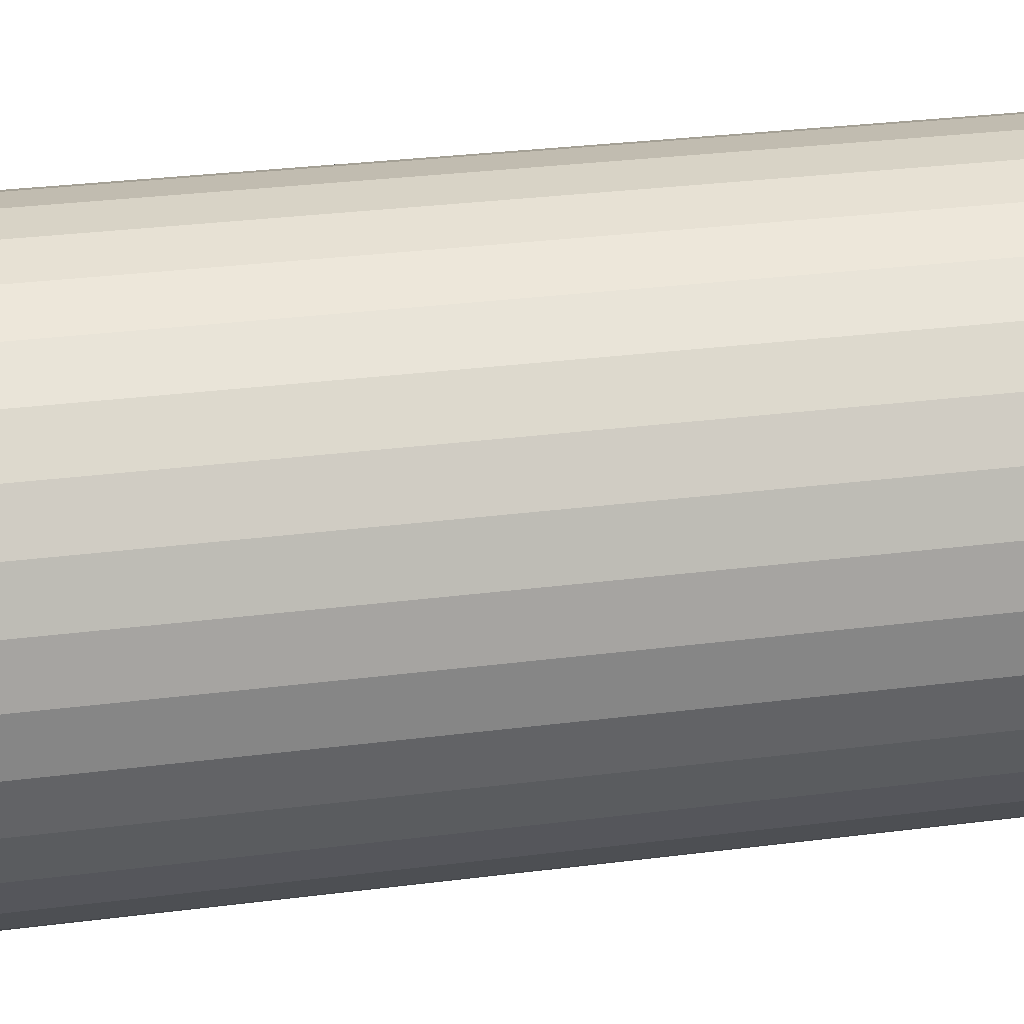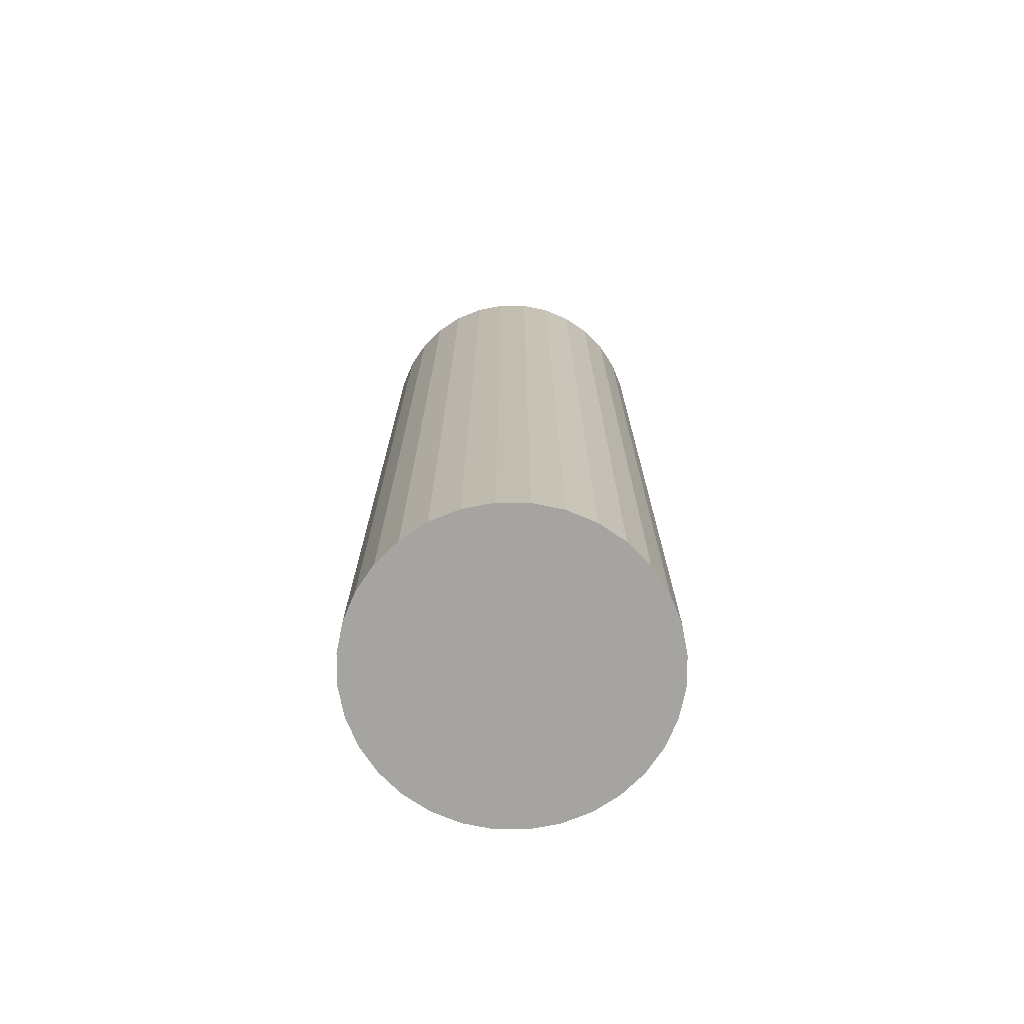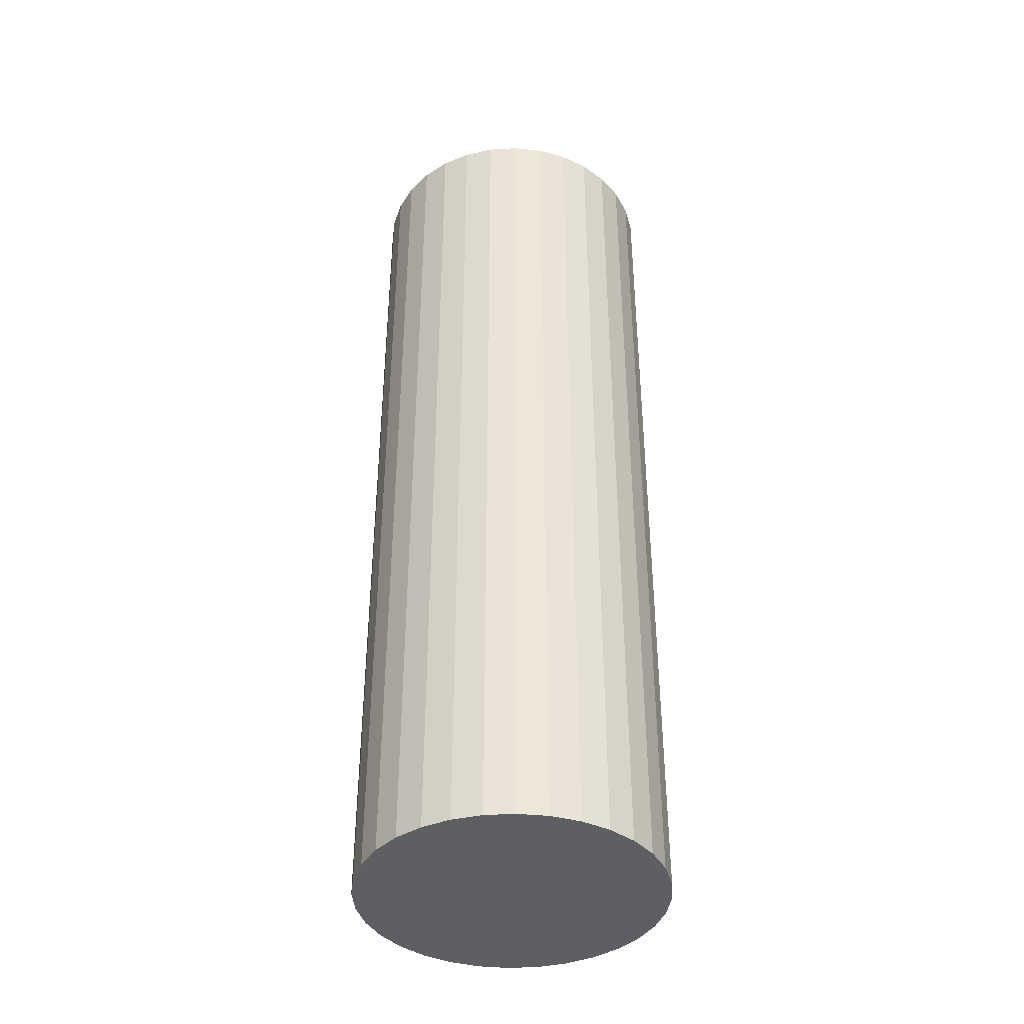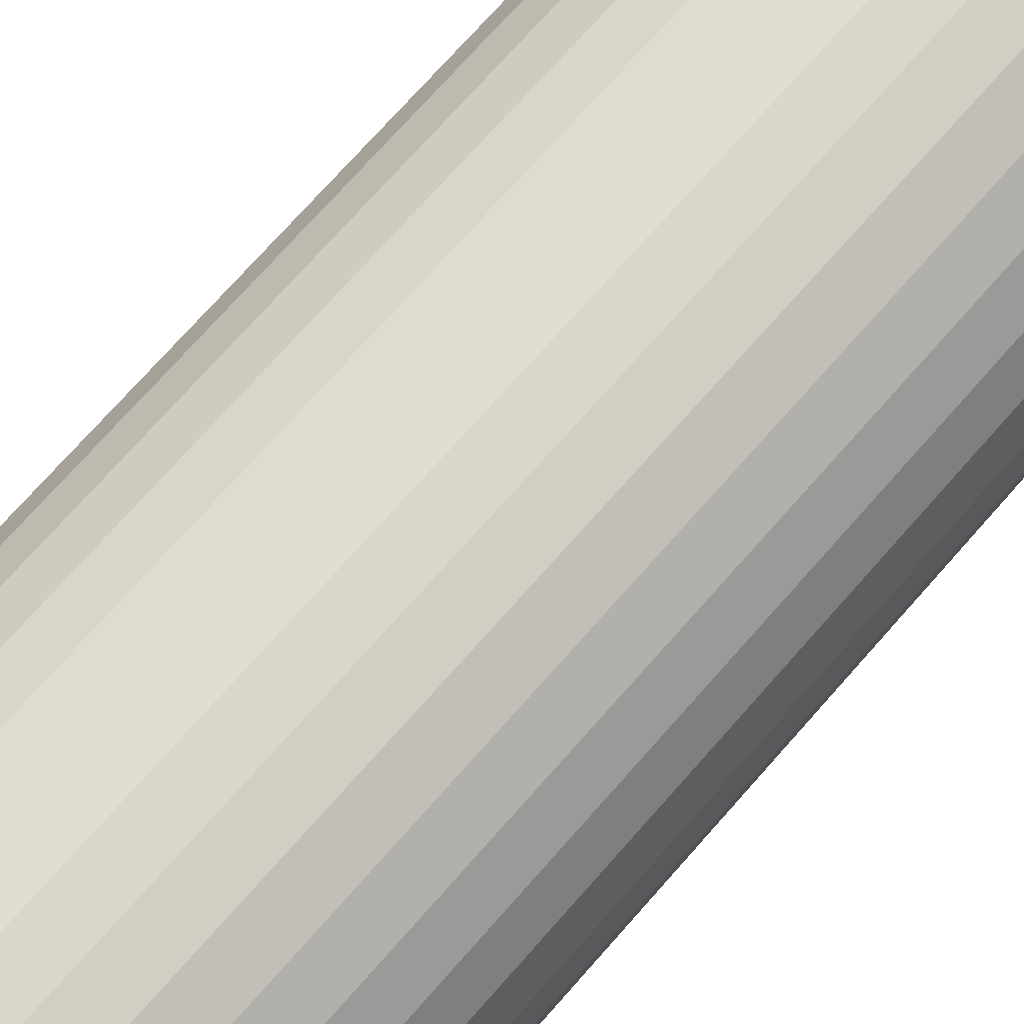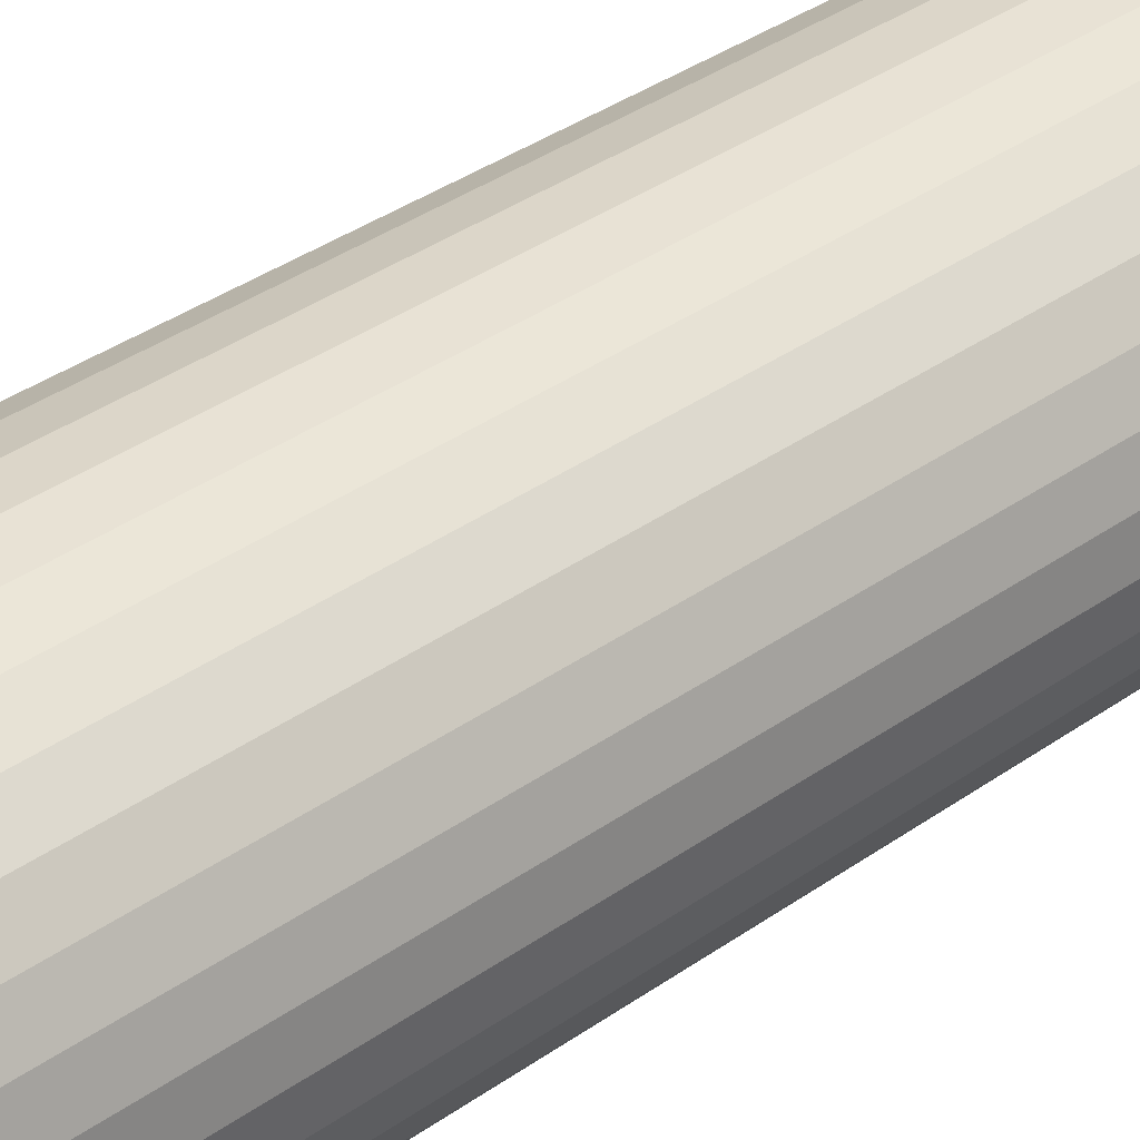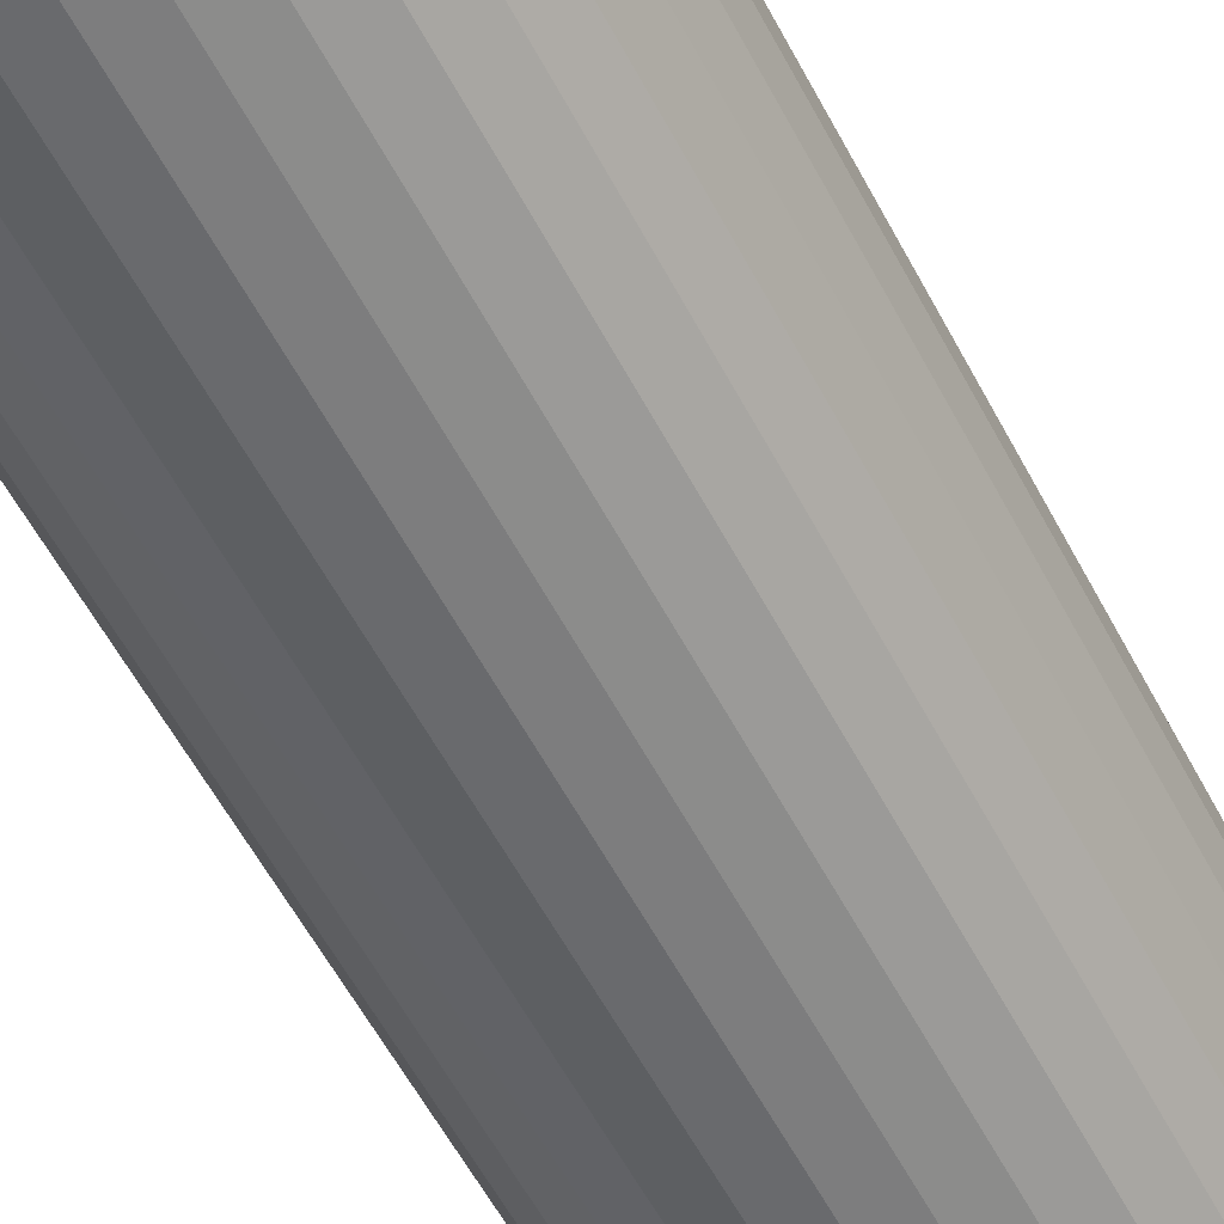
<metadata>
{"format":"obj","ext":"obj","renderer":"f3d","projection":"perspective","resolution":1024,"background":"white","views":[{"elev":22.2,"azim":76.1,"up":"+Z"},{"elev":-73.2,"azim":-163.5,"up":"+Y"},{"elev":-39.9,"azim":-1.5,"up":"+Y"},{"elev":70.5,"azim":41.0,"up":"+Z"},{"elev":35.6,"azim":46.7,"up":"+Z"},{"elev":-56.2,"azim":-152.8,"up":"+Z"}]}
</metadata>
<code>
o Cylinder
v 0 -3.029 -1
v -0 3.029 -0.3643
v 0.1951 -3.029 -0.9808
v 0.07107 3.029 -0.3573
v 0.3827 -3.029 -0.9239
v 0.1394 3.029 -0.3366
v 0.5556 -3.029 -0.8315
v 0.2024 3.029 -0.3029
v 0.7071 -3.029 -0.7071
v 0.2576 3.029 -0.2576
v 0.8315 -3.029 -0.5556
v 0.3029 3.029 -0.2024
v 0.9239 -3.029 -0.3827
v 0.3366 3.029 -0.1394
v 0.9808 -3.029 -0.1951
v 0.3573 3.029 -0.07107
v 1 -3.029 -0
v 0.3643 3.029 0
v 0.9808 -3.029 0.1951
v 0.3573 3.029 0.07107
v 0.9239 -3.029 0.3827
v 0.3366 3.029 0.1394
v 0.8315 -3.029 0.5556
v 0.3029 3.029 0.2024
v 0.7071 -3.029 0.7071
v 0.2576 3.029 0.2576
v 0.5556 -3.029 0.8315
v 0.2024 3.029 0.3029
v 0.3827 -3.029 0.9239
v 0.1394 3.029 0.3366
v 0.1951 -3.029 0.9808
v 0.07107 3.029 0.3573
v -0 -3.029 1
v -0 3.029 0.3643
v -0.1951 -3.029 0.9808
v -0.07107 3.029 0.3573
v -0.3827 -3.029 0.9239
v -0.1394 3.029 0.3366
v -0.5556 -3.029 0.8315
v -0.2024 3.029 0.3029
v -0.7071 -3.029 0.7071
v -0.2576 3.029 0.2576
v -0.8315 -3.029 0.5556
v -0.3029 3.029 0.2024
v -0.9239 -3.029 0.3827
v -0.3366 3.029 0.1394
v -0.9808 -3.029 0.1951
v -0.3573 3.029 0.07107
v -1 -3.029 -1e-06
v -0.3643 3.029 -0
v -0.9808 -3.029 -0.1951
v -0.3573 3.029 -0.07107
v -0.9239 -3.029 -0.3827
v -0.3366 3.029 -0.1394
v -0.8315 -3.029 -0.5556
v -0.3029 3.029 -0.2024
v -0.7071 -3.029 -0.7071
v -0.2576 3.029 -0.2576
v -0.5556 -3.029 -0.8315
v -0.2024 3.029 -0.3029
v -0.3827 -3.029 -0.9239
v -0.1394 3.029 -0.3366
v -0.1951 -3.029 -0.9808
v -0.07107 3.029 -0.3573
v 0.1951 3.029 -0.9808
v 0 3.029 -1
v 0.3827 3.029 -0.9239
v 0.5556 3.029 -0.8315
v 0.7071 3.029 -0.7071
v 0.8315 3.029 -0.5556
v 0.9239 3.029 -0.3827
v 0.9808 3.029 -0.1951
v 1 3.029 -0
v 0.9808 3.029 0.1951
v 0.9239 3.029 0.3827
v 0.8315 3.029 0.5556
v 0.7071 3.029 0.7071
v 0.5556 3.029 0.8315
v 0.3827 3.029 0.9239
v 0.1951 3.029 0.9808
v -0 3.029 1
v -0.1951 3.029 0.9808
v -0.3827 3.029 0.9239
v -0.5556 3.029 0.8315
v -0.7071 3.029 0.7071
v -0.8315 3.029 0.5556
v -0.9239 3.029 0.3827
v -0.9808 3.029 0.1951
v -1 3.029 -1e-06
v -0.9808 3.029 -0.1951
v -0.9239 3.029 -0.3827
v -0.8315 3.029 -0.5556
v -0.7071 3.029 -0.7071
v -0.5556 3.029 -0.8315
v -0.3827 3.029 -0.9239
v -0.1951 3.029 -0.9808
v 0.07107 3.21 -0.3573
v -0 3.21 -0.3643
v 0.1394 3.21 -0.3366
v 0.2024 3.21 -0.3029
v 0.2576 3.21 -0.2576
v 0.3029 3.21 -0.2024
v 0.3366 3.21 -0.1394
v 0.3573 3.21 -0.07107
v 0.3643 3.21 0
v 0.3573 3.21 0.07107
v 0.3366 3.21 0.1394
v 0.3029 3.21 0.2024
v 0.2576 3.21 0.2576
v 0.2024 3.21 0.3029
v 0.1394 3.21 0.3366
v 0.07107 3.21 0.3573
v -0 3.21 0.3643
v -0.07107 3.21 0.3573
v -0.1394 3.21 0.3366
v -0.2024 3.21 0.3029
v -0.2576 3.21 0.2576
v -0.3029 3.21 0.2024
v -0.3366 3.21 0.1394
v -0.3573 3.21 0.07107
v -0.3643 3.21 -0
v -0.3573 3.21 -0.07107
v -0.3366 3.21 -0.1394
v -0.3029 3.21 -0.2024
v -0.2576 3.21 -0.2576
v -0.2024 3.21 -0.3029
v -0.1394 3.21 -0.3366
v -0.07107 3.21 -0.3573
v 0 -1.052 -1
v 0.1951 -1.052 -0.9808
v 0.3827 -1.052 -0.9239
v 0.5556 -1.052 -0.8315
v 0.7071 -1.052 -0.7071
v 0.8315 -1.052 -0.5556
v 0.9239 -1.052 -0.3827
v 0.9808 -1.052 -0.1951
v 1 -1.052 -0
v 0.9808 -1.052 0.1951
v 0.9239 -1.052 0.3827
v 0.8315 -1.052 0.5556
v 0.7071 -1.052 0.7071
v 0.5556 -1.052 0.8315
v 0.3827 -1.052 0.9239
v 0.1951 -1.052 0.9808
v -0 -1.052 1
v -0.1951 -1.052 0.9808
v -0.3827 -1.052 0.9239
v -0.5556 -1.052 0.8315
v -0.7071 -1.052 0.7071
v -0.8315 -1.052 0.5556
v -0.9239 -1.052 0.3827
v -0.9808 -1.052 0.1951
v -1 -1.052 -1e-06
v -0.9808 -1.052 -0.1951
v -0.9239 -1.052 -0.3827
v -0.8315 -1.052 -0.5556
v -0.7071 -1.052 -0.7071
v -0.5556 -1.052 -0.8315
v -0.3827 -1.052 -0.9239
v -0.1951 -1.052 -0.9808
g Cylinder_Cylinder_lowpoly
f 66 130 129
f 65 131 130
f 67 132 131
f 68 133 132
f 69 134 133
f 70 135 134
f 71 136 135
f 72 137 136
f 73 138 137
f 74 139 138
f 75 140 139
f 76 141 140
f 77 142 141
f 78 143 142
f 79 144 143
f 80 145 144
f 81 146 145
f 82 147 146
f 83 148 147
f 84 149 148
f 85 150 149
f 86 151 150
f 87 152 151
f 88 153 152
f 89 154 153
f 90 155 154
f 91 156 155
f 92 157 156
f 93 158 157
f 94 159 158
f 44 119 46
f 95 160 159
f 96 129 160
f 15 31 47
f 4 66 2
f 4 67 65
f 8 67 6
f 8 69 68
f 12 69 10
f 14 70 12
f 16 71 14
f 18 72 16
f 20 73 18
f 22 74 20
f 24 75 22
f 26 76 24
f 26 78 77
f 28 79 78
f 32 79 30
f 34 80 32
f 36 81 34
f 38 82 36
f 40 83 38
f 42 84 40
f 44 85 42
f 44 87 86
f 48 87 46
f 48 89 88
f 52 89 50
f 54 90 52
f 56 91 54
f 58 92 56
f 60 93 58
f 62 94 60
f 62 96 95
f 2 96 64
f 115 107 99
f 18 106 20
f 46 120 48
f 20 107 22
f 48 121 50
f 22 108 24
f 52 121 122
f 24 109 26
f 54 122 123
f 26 110 28
f 56 123 124
f 28 111 30
f 4 98 97
f 58 124 125
f 30 112 32
f 6 97 99
f 60 125 126
f 32 113 34
f 8 99 100
f 62 126 127
f 34 114 36
f 10 100 101
f 64 127 128
f 36 115 38
f 12 101 102
f 2 128 98
f 38 116 40
f 14 102 103
f 40 117 42
f 16 103 104
f 42 118 44
f 18 104 105
f 160 1 63
f 159 63 61
f 158 61 59
f 157 59 57
f 156 57 55
f 155 55 53
f 154 53 51
f 153 51 49
f 152 49 47
f 151 47 45
f 150 45 43
f 149 43 41
f 148 41 39
f 147 39 37
f 146 37 35
f 145 35 33
f 144 33 31
f 143 31 29
f 142 29 27
f 141 27 25
f 140 25 23
f 139 23 21
f 138 21 19
f 137 19 17
f 136 17 15
f 135 15 13
f 134 13 11
f 133 11 9
f 132 9 7
f 131 7 5
f 130 5 3
f 129 3 1
f 66 65 130
f 65 67 131
f 67 68 132
f 68 69 133
f 69 70 134
f 70 71 135
f 71 72 136
f 72 73 137
f 73 74 138
f 74 75 139
f 75 76 140
f 76 77 141
f 77 78 142
f 78 79 143
f 79 80 144
f 80 81 145
f 81 82 146
f 82 83 147
f 83 84 148
f 84 85 149
f 85 86 150
f 86 87 151
f 87 88 152
f 88 89 153
f 89 90 154
f 90 91 155
f 91 92 156
f 92 93 157
f 93 94 158
f 94 95 159
f 44 118 119
f 95 96 160
f 96 66 129
f 63 1 3
f 3 5 7
f 7 9 11
f 11 13 7
f 13 15 7
f 15 17 19
f 19 21 15
f 21 23 15
f 23 25 31
f 25 27 31
f 27 29 31
f 31 33 35
f 35 37 39
f 39 41 47
f 41 43 47
f 43 45 47
f 47 49 51
f 51 53 55
f 55 57 59
f 59 61 63
f 63 3 7
f 31 35 47
f 35 39 47
f 47 51 63
f 51 55 63
f 55 59 63
f 63 7 15
f 15 23 31
f 63 15 47
f 4 65 66
f 4 6 67
f 8 68 67
f 8 10 69
f 12 70 69
f 14 71 70
f 16 72 71
f 18 73 72
f 20 74 73
f 22 75 74
f 24 76 75
f 26 77 76
f 26 28 78
f 28 30 79
f 32 80 79
f 34 81 80
f 36 82 81
f 38 83 82
f 40 84 83
f 42 85 84
f 44 86 85
f 44 46 87
f 48 88 87
f 48 50 89
f 52 90 89
f 54 91 90
f 56 92 91
f 58 93 92
f 60 94 93
f 62 95 94
f 62 64 96
f 2 66 96
f 99 97 98
f 98 128 99
f 128 127 99
f 127 126 125
f 125 124 123
f 123 122 119
f 122 121 119
f 121 120 119
f 119 118 117
f 117 116 115
f 115 114 113
f 113 112 111
f 111 110 109
f 109 108 111
f 108 107 111
f 107 106 105
f 105 104 107
f 104 103 107
f 103 102 101
f 101 100 103
f 100 99 103
f 127 125 123
f 119 117 115
f 115 113 111
f 99 127 115
f 127 123 115
f 123 119 115
f 115 111 107
f 107 103 99
f 18 105 106
f 46 119 120
f 20 106 107
f 48 120 121
f 22 107 108
f 52 50 121
f 24 108 109
f 54 52 122
f 26 109 110
f 56 54 123
f 28 110 111
f 4 2 98
f 58 56 124
f 30 111 112
f 6 4 97
f 60 58 125
f 32 112 113
f 8 6 99
f 62 60 126
f 34 113 114
f 10 8 100
f 64 62 127
f 36 114 115
f 12 10 101
f 2 64 128
f 38 115 116
f 14 12 102
f 40 116 117
f 16 14 103
f 42 117 118
f 18 16 104
f 160 129 1
f 159 160 63
f 158 159 61
f 157 158 59
f 156 157 57
f 155 156 55
f 154 155 53
f 153 154 51
f 152 153 49
f 151 152 47
f 150 151 45
f 149 150 43
f 148 149 41
f 147 148 39
f 146 147 37
f 145 146 35
f 144 145 33
f 143 144 31
f 142 143 29
f 141 142 27
f 140 141 25
f 139 140 23
f 138 139 21
f 137 138 19
f 136 137 17
f 135 136 15
f 134 135 13
f 133 134 11
f 132 133 9
f 131 132 7
f 130 131 5
f 129 130 3

</code>
